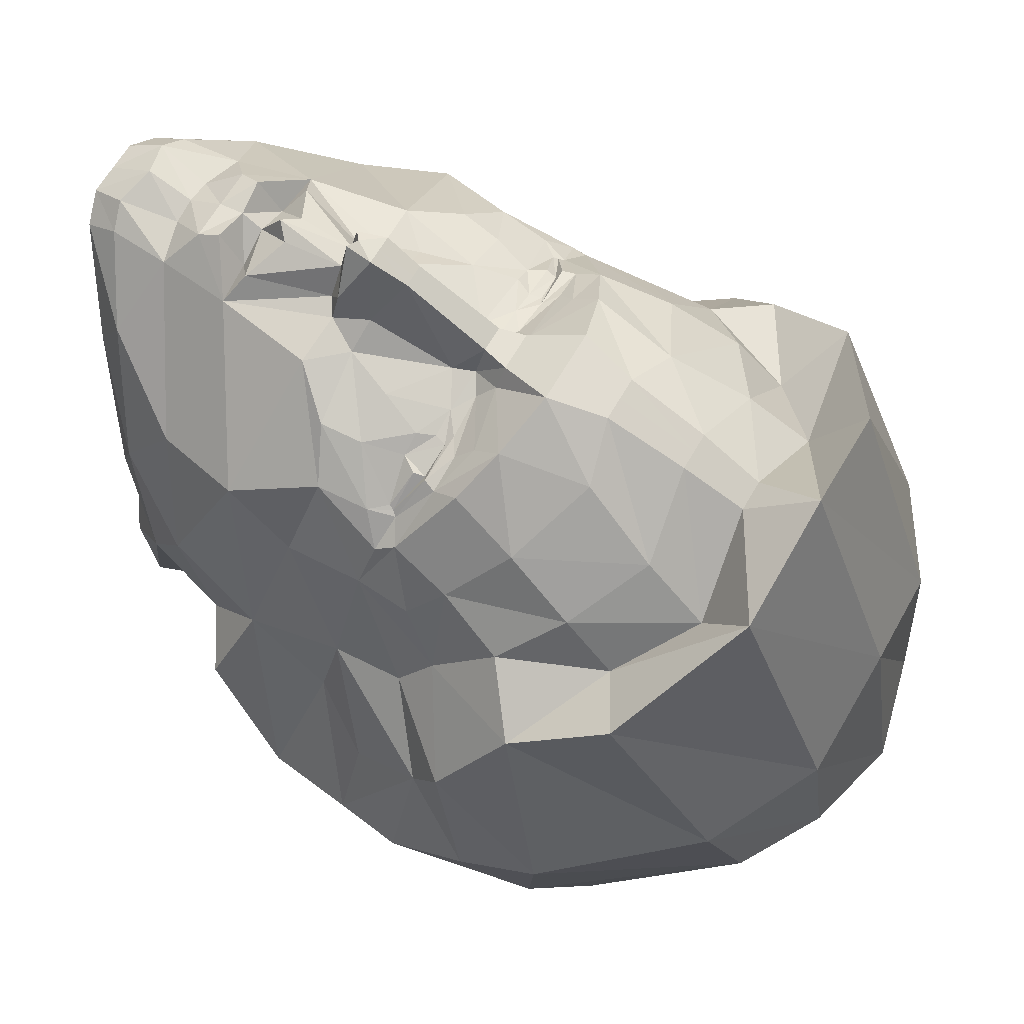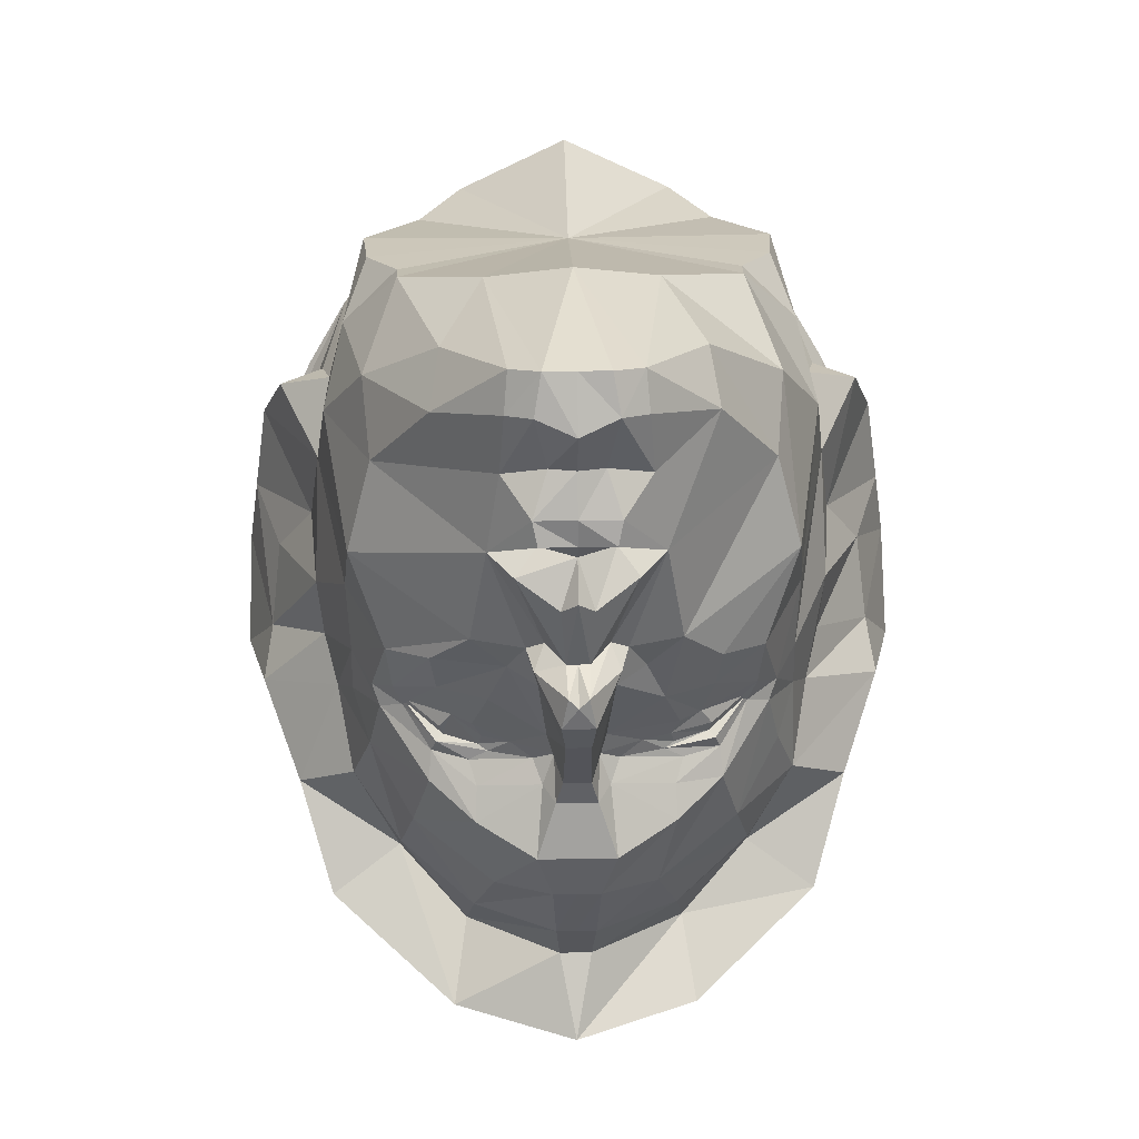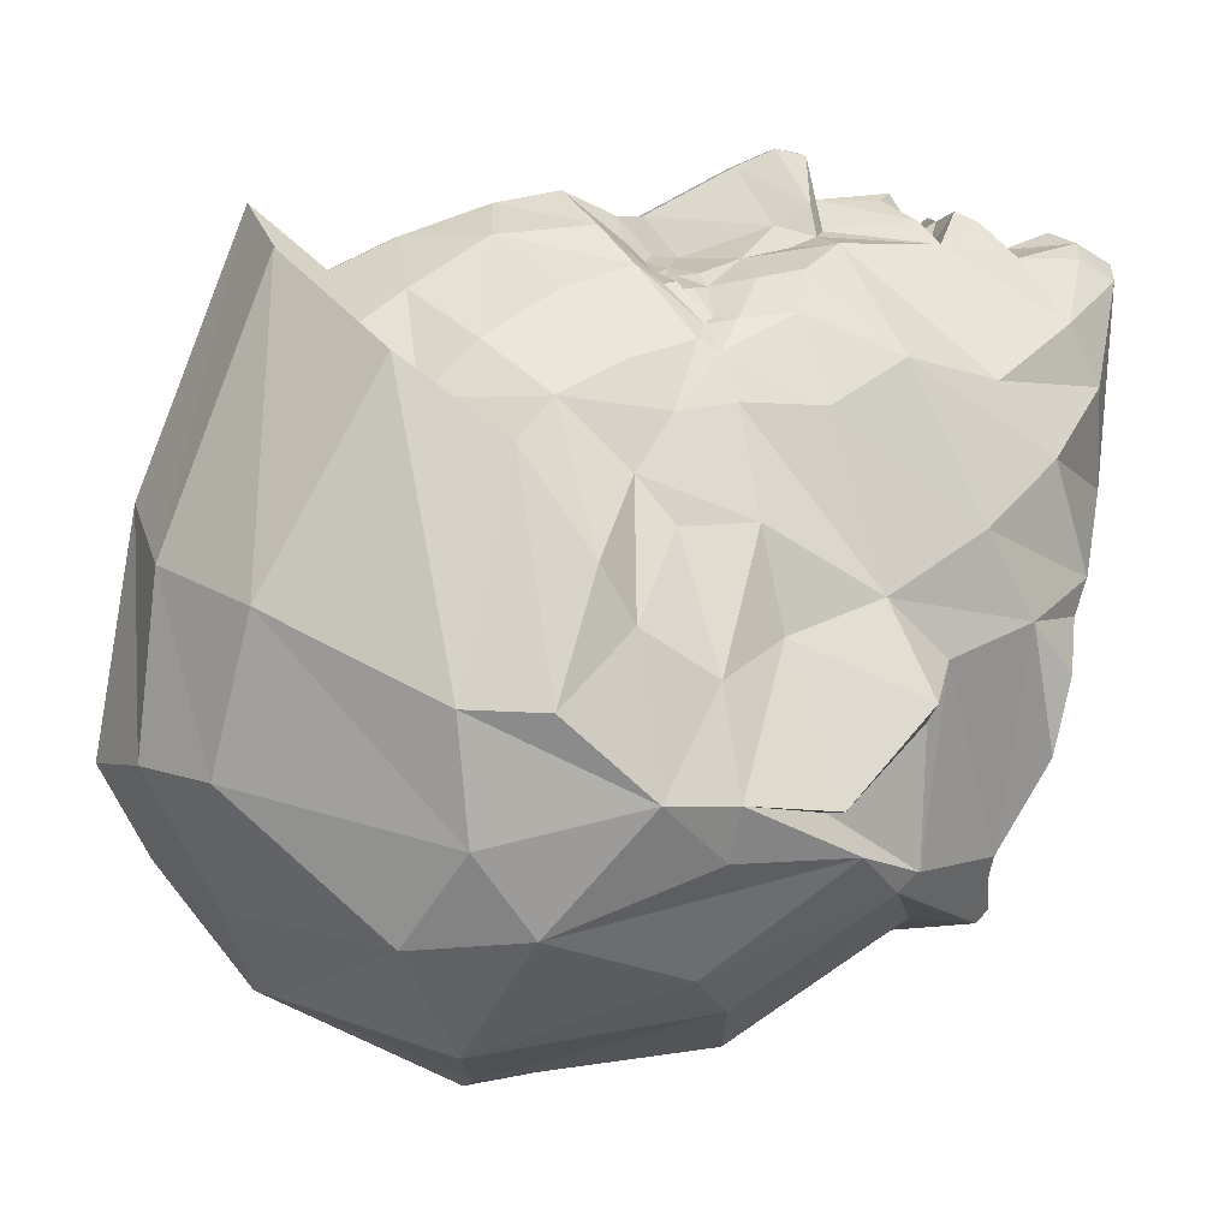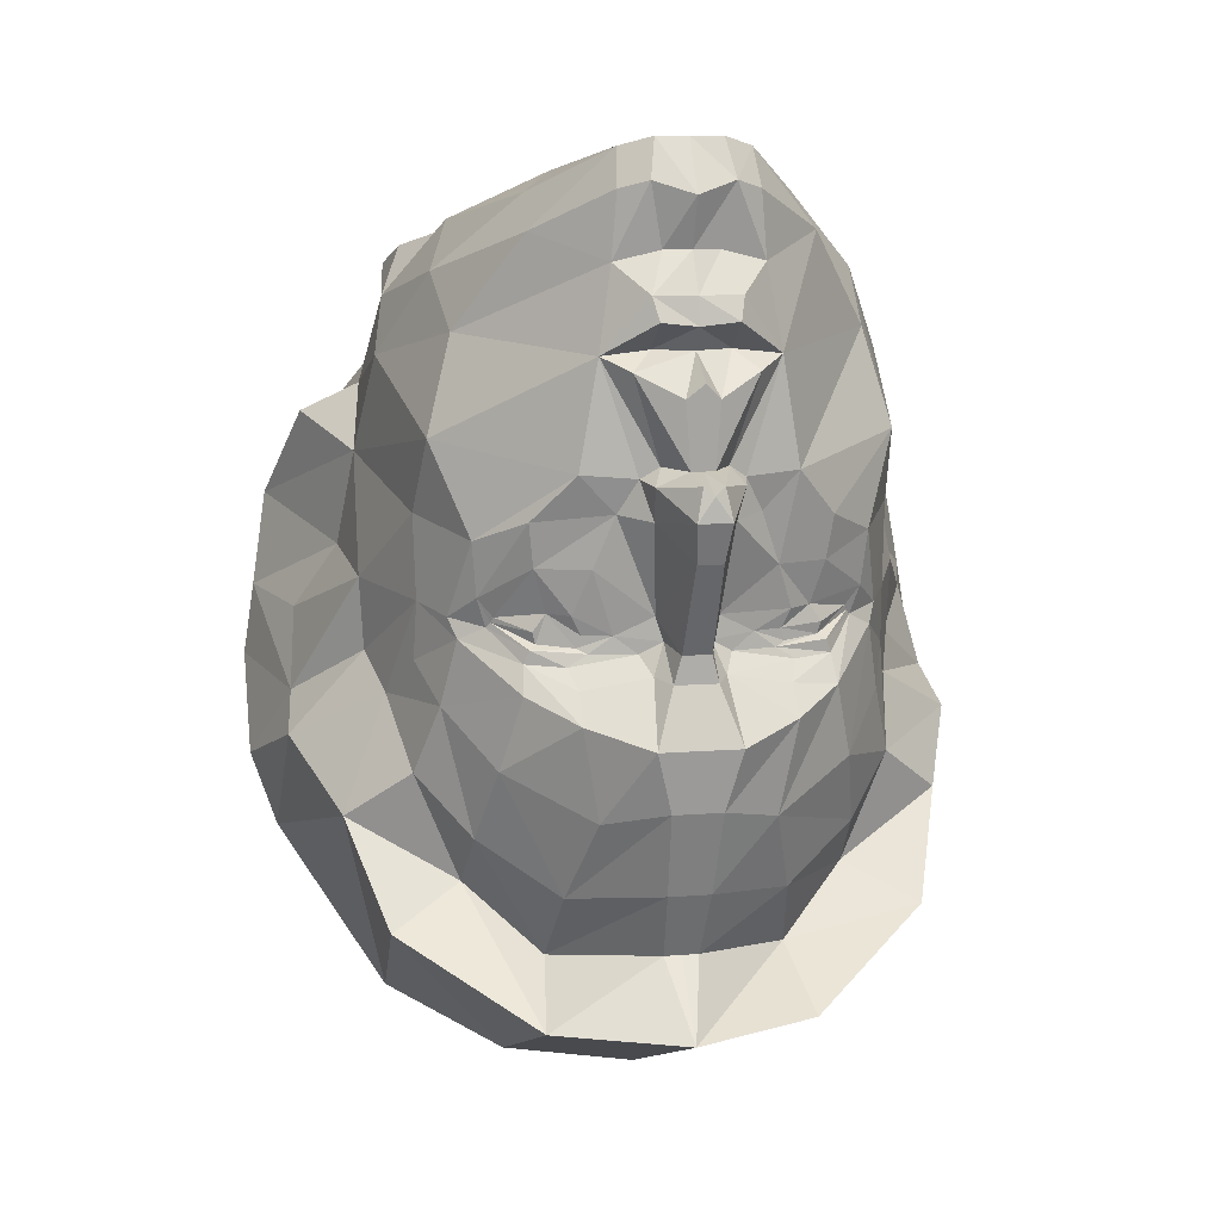
<metadata>
{"format":"obj","ext":"obj","renderer":"f3d","projection":"perspective","resolution":1024,"background":"white","views":[{"elev":64.1,"azim":119.8,"up":"+Y"},{"elev":37.9,"azim":178.8,"up":"+Z"},{"elev":2.6,"azim":-104.5,"up":"+Y"},{"elev":9.9,"azim":167.9,"up":"+Z"}]}
</metadata>
<code>
o m360
v 0.1229 0.296 0.06495
v 0.1656 0.2668 0.05791
v 0.1348 0.294 0.04789
v -0.1316 0.2922 0.0365
v -0.1677 0.264 0.05289
v -0.1655 0.2668 0.05791
v -0.1347 0.294 0.04789
v -0.09321 0.3069 0.0459
v -0.1228 0.296 0.06495
v -0.1019 0.3093 0.06389
v -0.06523 0.3159 0.04557
v 0.1317 0.2922 0.0365
v 0.09716 0.3049 0.03359
v 0.09335 0.3069 0.0459
v 0.06536 0.3159 0.04557
v 0.1678 0.264 0.05289
v 0.102 0.3093 0.06389
v -0.09703 0.3049 0.03359
v 0.01599 0.3853 0.2634
v 6.9e-05 0.3936 0.2778
v 6.9e-05 0.3558 0.3032
v 0.03675 0.3389 0.3034
v 0.03628 0.3748 0.329
v 0.08338 0.3402 0.2983
v -0.01585 0.3853 0.2634
v -0.03661 0.3389 0.3034
v -0.03614 0.3748 0.329
v 6.9e-05 0.3686 0.3248
v -0.05785 0.3633 0.2855
v -0.08325 0.3402 0.2983
v 0.05799 0.3633 0.2855
v 6.9e-05 -0.07146 0.3842
v -0.1571 -0.2132 0.3245
v -0.1132 -0.2802 0.324
v -0.2041 -0.0475 0.3789
v -0.211 -0.1199 0.3579
v -0.1699 0.03774 0.4074
v -0.1712 0.002904 0.3946
v 6.9e-05 0.1497 0.4844
v -0.08418 0.1162 0.4541
v 0.17 0.03774 0.4074
v 0.08432 0.1162 0.4541
v 0.2042 -0.0475 0.3789
v 0.1713 0.002904 0.3946
v 0.1572 -0.2132 0.3245
v 0.2111 -0.1199 0.3579
v 6.9e-05 -0.2853 0.3802
v 0.1133 -0.2802 0.324
v 0.2284 -0.2135 0.2274
v 0.2316 -0.2327 0.2058
v 0.2832 -0.194 0.1566
v -0.2283 -0.2135 0.2274
v -0.283 -0.194 0.1566
v -0.2314 -0.2327 0.2058
v 0.3248 0.006886 -0.05322
v 0.3605 -0.06018 -0.13
v 0.3329 0.05994 -0.08688
v 0.304 -0.2523 -0.1309
v 0.358 -0.1373 -0.04113
v 0.3257 -0.1906 0.02476
v 0.1939 -0.3668 -0.174
v 0.255 -0.2628 -0.2385
v 0.03853 -0.3339 -0.3084
v 0.04471 -0.4161 -0.1311
v 0.08754 -0.3876 0.0892
v 0.1799 -0.3393 0.06749
v 0.1257 -0.2709 0.2545
v 0.1109 -0.245 -0.366
v 0.1921 -0.1263 -0.3844
v 6.9e-05 -0.212 -0.4135
v 6.9e-05 -0.1248 -0.4622
v 0.1067 -0.118 -0.4357
v 0.3184 -0.1748 -0.1912
v 0.3347 -0.05751 -0.2054
v 0.1288 0.3232 -0.3202
v 0.1228 0.05409 -0.4215
v 6.9e-05 0.1054 -0.4262
v 6.9e-05 0.3716 -0.3251
v 0.3472 -0.1401 0.03016
v 6.9e-05 0.3119 -0.2558
v 0.0169 0.3119 -0.2559
v -0.3328 0.05994 -0.08688
v -0.3603 -0.06018 -0.13
v -0.3247 0.006886 -0.05322
v -0.3256 -0.1906 0.02476
v -0.3578 -0.1373 -0.04113
v -0.3039 -0.2523 -0.1309
v -0.2548 -0.2628 -0.2385
v -0.1937 -0.3668 -0.174
v -0.04458 -0.4161 -0.1311
v -0.0384 -0.3339 -0.3084
v -0.1256 -0.2709 0.2545
v -0.1798 -0.3393 0.06749
v -0.0874 -0.3876 0.0892
v -0.192 -0.1263 -0.3844
v -0.1108 -0.245 -0.366
v -0.1065 -0.118 -0.4357
v -0.3346 -0.05751 -0.2054
v -0.3183 -0.1748 -0.1912
v -0.1226 0.05409 -0.4215
v -0.1287 0.3232 -0.3202
v -0.347 -0.1401 0.03016
v -0.3155 -0.03941 0.02221
v -0.1156 0.245 -0.2678
v -0.237 0.02273 -0.3566
v -0.2577 0.2321 -0.2435
v 6.9e-05 -0.3022 0.2492
v 6.9e-05 -0.3331 -0.3231
v 6.9e-05 -0.4293 -0.1314
v -0.2419 -0.3011 0.02138
v -0.2919 0.1572 -0.147
v -0.1861 0.1951 -0.2061
v 0.2889 -0.1544 0.121
v 0.2418 -0.2138 0.2227
v 0.1157 0.245 -0.2678
v 0.292 0.1572 -0.147
v 0.242 -0.3011 0.02138
v 6.9e-05 -0.3998 0.08797
v -0.2417 -0.2138 0.2227
v 0.2579 0.2321 -0.2435
v 0.1862 0.1951 -0.2061
v 0.2372 0.02273 -0.3566
v 0.3156 -0.03941 0.02221
v -0.01677 0.3119 -0.2559
v -0.2887 -0.1544 0.121
v 0.2285 0.001607 0.333
v 0.2465 0.08338 0.2821
v 0.202 0.1442 0.3637
v 0.1806 0.2651 0.07576
v 0.1718 0.2606 0.04787
v 0.04315 0.3223 0.02927
v 0.03363 0.3418 0.01171
v 0.02211 0.3298 0.04154
v 0.08745 0.3103 0.02892
v 0.2595 -0.08214 0.222
v 0.2483 -0.02963 0.2459
v 0.2269 0.1838 0.005639
v 0.225 0.1921 0.06296
v 0.247 0.1313 -0.03473
v 0.2611 0.02595 0.1843
v 0.2749 -0.00647 0.08908
v 0.2658 0.09025 0.07072
v 0.1336 0.2671 0.404
v 0.0702 0.3303 0.3793
v 0.06507 0.3307 0.4426
v 0.2196 0.2323 0.2178
v 0.2274 0.1894 0.1447
v 0.2091 0.2291 -0.0299
v 0.1957 0.2466 0.03533
v 0.3034 -0.06285 0.2159
v 0.1409 0.312 0.1498
v 0.1857 0.2714 0.1289
v 0.1356 0.3042 0.1071
v 0.2306 0.197 -0.09922
v 0.1815 0.246 -0.153
v 0.1652 0.2892 -0.08073
v 0.101 0.3383 0.1944
v 0.04853 0.348 0.1906
v 0.06668 0.3355 0.1581
v 0.08584 0.3242 0.1075
v 0.02923 0.3277 0.06431
v 0.1384 0.2992 0.03243
v 0.1435 0.2968 0.01929
v 0.1064 0.3096 0.01721
v 0.09992 0.3508 -0.02936
v 0.0399 0.3856 -0.04753
v 0.1462 0.3131 -0.007196
v 0.08304 0.3413 -0.1213
v 0.1061 0.2916 -0.2019
v 0.02078 0.3437 -0.191
v 0.02436 0.3743 -0.1074
v 0.02107 0.3652 0.008318
v 0.01398 0.3665 0.03522
v 0.03722 0.3584 0.153
v 0.01244 0.4136 0.1231
v 0.01634 0.4304 0.1612
v 0.04108 0.3784 0.1868
v 0.03107 0.3546 0.2019
v 0.04133 0.3648 0.3517
v 0.02659 0.3381 0.3899
v 6.9e-05 0.3601 0.4376
v 0.0387 0.3475 0.4502
v 6.9e-05 0.3427 0.3902
v 6.9e-05 0.3288 0.4878
v 0.03153 0.3288 0.4878
v 6.9e-05 0.3665 0.03523
v 6.9e-05 0.4136 0.1232
v 6.9e-05 0.3437 -0.1909
v 6.9e-05 0.3744 -0.1074
v -0.2284 0.001607 0.333
v -0.1383 0.2992 0.03243
v -0.1716 0.2606 0.04787
v -0.1804 0.2651 0.07576
v -0.1354 0.3042 0.1071
v -0.02909 0.3277 0.06431
v -0.02198 0.3298 0.04154
v -0.09834 0.3284 -0.001098
v -0.03349 0.3418 0.01171
v -0.09978 0.3508 -0.02936
v -0.203 0.2359 0.05441
v -0.0112 0.385 0.2006
v -0.03093 0.3546 0.2019
v -0.2481 -0.02963 0.2459
v -0.2194 0.2323 0.2178
v -0.1856 0.2714 0.1289
v -0.2272 0.1894 0.1447
v -0.1334 0.2671 0.404
v -0.1245 0.21 0.4374
v -0.06137 0.311 0.4789
v -0.2249 0.1921 0.06296
v -0.2657 0.09025 0.07072
v -0.2609 0.02595 0.1843
v -0.2305 0.197 -0.09922
v -0.2468 0.1313 -0.03473
v -0.2611 0.08669 -0.001213
v -0.2748 -0.00647 0.08908
v -0.2464 0.08338 0.2821
v -0.1434 0.2968 0.01929
v -0.1814 0.246 -0.153
v -0.08571 0.3242 0.1075
v -0.04301 0.3223 0.02927
v -0.1063 0.3096 0.01721
v -0.08732 0.3103 0.02892
v -0.1461 0.3131 -0.007196
v -0.1059 0.2916 -0.2019
v -0.02064 0.3437 -0.191
v -0.01384 0.3665 0.03522
v -0.04094 0.3784 0.1868
v -0.009751 0.4256 0.1927
v -0.0162 0.4304 0.1612
v -0.0412 0.3648 0.3517
v -0.07006 0.3303 0.3793
v -0.06493 0.3307 0.4426
v -0.03857 0.3475 0.4502
v 6.9e-05 0.385 0.2006
v -0.03139 0.3288 0.4878
v 6.9e-05 0.4304 0.1612
v -0.0123 0.4136 0.1231
v -0.03977 0.3856 -0.04753
v 6.9e-05 0.3856 -0.04749
v -0.02423 0.3743 -0.1074
v -0.02093 0.3652 0.008318
v 6.9e-05 0.3652 0.008352
v 6.9e-05 0.4295 0.1846
v 6.9e-05 0.3649 0.3517
v -0.04839 0.348 0.1906
v -0.03709 0.3584 0.153
v -0.08291 0.3413 -0.1213
v -0.1651 0.2892 -0.08073
v -0.1408 0.312 0.1498
v -0.1009 0.3383 0.1944
v -0.06654 0.3355 0.1581
v -0.1956 0.2466 0.03533
v -0.3327 -0.1491 0.1238
v -0.194 0.2131 0.3121
v -0.2019 0.1442 0.3637
v 0.01134 0.385 0.2006
v 0.009888 0.4256 0.1927
v 0.09848 0.3284 -0.001098
v 0.2612 0.08669 -0.001213
v 0.0615 0.311 0.4789
v 0.1247 0.21 0.4374
v 0.2031 0.2359 0.05441
v 0.1942 0.2131 0.3121
v 0.3328 -0.1491 0.1238
v -0.2594 -0.08214 0.222
v -0.2268 0.1838 0.005639
v -0.209 0.2291 -0.0299
v -0.3033 -0.06285 0.2159
v -0.02645 0.3381 0.3899
f 1 2 3
f 4 5 6
f 8 9 10
f 11 8 10
f 1 3 12
f 14 13 15
f 3 2 16
f 14 17 1
f 7 6 9
f 8 18 4
f 11 18 8
f 17 14 15
f 19 20 21
f 22 23 24
f 20 25 21
f 26 27 28
f 26 29 30
f 28 22 21
f 24 31 22
f 28 23 22
f 21 26 28
f 30 27 26
f 25 29 26
f 21 22 31
f 32 33 34
f 32 35 36
f 32 37 38
f 32 39 40
f 32 41 42
f 32 43 44
f 32 45 46
f 32 47 48
f 32 48 45
f 32 46 43
f 32 44 41
f 32 42 39
f 32 40 37
f 32 38 35
f 32 36 33
f 32 34 47
f 49 50 51
f 52 53 54
f 55 56 57
f 58 59 60
f 58 61 62
f 63 61 64
f 65 66 50
f 62 68 69
f 68 70 71
f 73 74 56
f 75 76 77
f 79 51 60
f 78 80 81
f 82 83 84
f 85 86 87
f 88 89 87
f 90 89 91
f 92 54 93
f 95 96 88
f 97 71 70
f 86 83 98
f 78 77 100
f 102 85 53
f 102 86 85
f 103 84 86
f 78 101 104
f 101 100 105
f 99 98 105
f 96 95 97
f 34 33 54
f 34 107 47
f 34 92 107
f 91 108 109
f 87 110 53
f 111 112 106
f 79 113 114
f 81 115 75
f 57 56 74
f 71 77 76
f 66 117 51
f 67 45 48
f 109 64 65
f 68 62 61
f 62 73 58
f 52 119 53
f 49 45 50
f 49 51 114
f 52 54 33
f 120 121 116
f 60 51 117
f 64 109 108
f 47 107 67
f 67 50 45
f 72 69 68
f 69 122 74
f 120 122 76
f 75 78 81
f 79 59 55
f 87 99 88
f 91 89 88
f 118 94 90
f 34 54 92
f 54 53 110
f 97 100 77
f 111 98 83
f 104 124 78
f 53 119 125
f 124 80 78
f 106 112 104
f 106 105 98
f 95 105 100
f 95 88 99
f 93 110 89
f 107 92 94
f 96 70 108
f 89 110 87
f 86 99 87
f 83 86 84
f 60 59 79
f 75 115 121
f 116 74 122
f 72 76 122
f 73 62 69
f 65 64 61
f 118 65 67
f 63 108 70
f 58 117 61
f 58 73 59
f 55 59 56
f 52 33 119
f 49 114 45
f 44 126 41
f 126 127 128
f 16 2 129
f 131 132 133
f 134 131 15
f 114 135 136
f 137 138 139
f 140 141 142
f 143 144 145
f 146 127 140
f 137 148 149
f 113 135 114
f 135 150 136
f 150 140 136
f 151 152 129
f 148 154 155
f 24 157 158
f 159 160 161
f 162 163 164
f 132 165 166
f 165 167 156
f 169 170 171
f 172 173 133
f 174 175 176
f 24 158 178
f 179 180 144
f 181 182 180
f 181 184 185
f 23 28 179
f 173 186 187
f 170 188 189
f 35 38 190
f 191 192 5
f 193 194 9
f 195 196 11
f 197 198 199
f 200 193 192
f 201 29 25
f 201 202 29
f 203 33 190
f 204 205 206
f 207 208 209
f 210 211 212
f 111 213 112
f 84 214 82
f 215 84 103
f 102 216 103
f 190 217 212
f 218 192 191
f 219 112 213
f 220 10 9
f 221 222 223
f 197 199 224
f 225 226 124
f 195 227 196
f 228 229 230
f 231 30 232
f 233 234 232
f 229 201 235
f 39 184 236
f 201 25 20
f 230 237 187
f 239 240 189
f 242 243 240
f 244 237 230
f 245 28 27
f 226 188 80
f 209 236 234
f 202 246 30
f 202 201 229
f 247 238 227
f 248 241 226
f 248 249 224
f 198 242 239
f 223 222 218
f 220 194 250
f 246 251 30
f 224 253 192
f 200 205 193
f 254 216 102
f 125 254 102
f 82 214 213
f 214 215 211
f 255 256 208
f 255 30 251
f 197 218 222
f 200 210 206
f 233 207 209
f 230 229 244
f 11 223 18
f 223 191 4
f 190 33 36
f 171 189 240
f 175 187 237
f 257 235 20
f 185 184 39
f 258 244 235
f 144 180 182
f 144 24 179
f 176 258 177
f 133 173 161
f 115 81 170
f 163 167 165
f 134 164 131
f 153 1 17
f 154 121 155
f 162 130 163
f 136 140 127
f 123 141 79
f 142 123 55
f 57 139 260
f 121 154 116
f 147 140 142
f 261 262 143
f 146 147 152
f 45 114 136
f 19 31 257
f 31 178 257
f 130 129 263
f 165 132 259
f 15 133 161
f 2 1 153
f 12 16 162
f 126 44 43
f 46 126 43
f 41 128 262
f 16 130 162
f 141 123 142
f 179 24 23
f 261 42 262
f 149 263 138
f 126 45 136
f 152 151 157
f 264 24 144
f 264 128 127
f 139 154 148
f 57 260 55
f 55 260 142
f 113 265 150
f 265 141 140
f 130 263 149
f 167 149 148
f 158 159 174
f 160 17 15
f 131 164 259
f 156 155 169
f 168 171 166
f 174 177 158
f 177 178 158
f 144 182 145
f 42 261 185
f 235 257 258
f 179 245 183
f 20 19 257
f 172 243 186
f 37 190 38
f 37 256 217
f 192 193 6
f 196 198 221
f 11 221 223
f 203 266 119
f 214 210 267
f 211 216 212
f 233 232 207
f 206 212 217
f 253 268 267
f 119 266 125
f 203 269 266
f 203 212 269
f 194 193 205
f 249 219 213
f 246 252 251
f 247 195 220
f 196 221 11
f 239 199 198
f 225 104 112
f 196 227 242
f 242 198 196
f 228 230 238
f 30 29 202
f 232 270 231
f 183 270 234
f 234 236 184
f 27 231 245
f 238 187 186
f 241 189 188
f 227 186 243
f 20 235 201
f 270 183 245
f 235 244 229
f 39 236 209
f 234 270 232
f 246 202 228
f 246 228 247
f 199 239 241
f 248 225 219
f 198 197 222
f 195 11 10
f 247 252 246
f 249 268 253
f 253 200 192
f 269 212 216
f 266 269 254
f 103 211 215
f 84 215 214
f 267 268 213
f 204 217 256
f 207 232 30
f 204 251 250
f 203 119 33
f 267 210 200
f 208 40 209
f 27 30 231
f 211 103 216
f 191 5 4
f 40 208 256
f 35 190 36
f 166 240 243
f 176 237 244
f 28 245 179
f 81 80 188
f 145 182 185
f 178 31 24
f 177 258 257
f 161 173 175
f 133 132 172
f 155 121 115
f 166 172 132
f 15 131 133
f 159 161 174
f 159 157 151
f 157 159 158
f 163 130 149
f 129 152 263
f 79 141 265
f 79 265 113
f 116 154 139
f 138 142 260
f 143 262 128
f 146 157 24
f 164 163 259
f 152 147 138
f 261 143 145
f 244 258 176
f 13 134 15
f 13 12 162
f 46 45 126
f 4 6 7
f 1 12 13
f 1 13 14
f 3 16 12
f 8 4 7
f 8 7 9
f 25 26 21
f 21 31 19
f 65 50 67
f 68 71 72
f 73 56 59
f 75 77 78
f 92 93 94
f 97 70 96
f 86 98 99
f 78 100 101
f 103 86 102
f 101 105 106
f 99 105 95
f 91 109 90
f 87 53 85
f 79 114 51
f 57 74 116
f 71 76 72
f 66 51 50
f 109 65 118
f 68 61 63
f 60 117 58
f 64 108 63
f 47 67 48
f 69 74 73
f 120 76 75
f 79 55 123
f 91 88 96
f 118 90 109
f 54 110 93
f 97 77 71
f 111 83 82
f 53 125 102
f 106 104 101
f 106 98 111
f 95 100 97
f 93 89 90
f 93 90 94
f 107 94 118
f 96 108 91
f 75 121 120
f 116 122 120
f 72 122 69
f 65 61 117
f 65 117 66
f 118 67 107
f 63 70 68
f 126 128 41
f 16 129 130
f 146 140 147
f 151 129 153
f 148 155 156
f 162 164 134
f 165 156 168
f 169 171 168
f 174 176 177
f 181 180 183
f 181 185 182
f 173 187 175
f 170 189 171
f 193 9 6
f 210 212 206
f 190 212 203
f 220 9 194
f 197 224 218
f 225 124 104
f 230 187 238
f 239 189 241
f 242 240 239
f 226 80 124
f 209 234 233
f 202 229 228
f 247 227 195
f 248 226 225
f 248 224 199
f 223 218 191
f 220 250 251
f 220 251 252
f 224 192 218
f 82 213 111
f 214 211 210
f 255 208 207
f 255 251 204
f 200 206 205
f 223 4 18
f 171 240 166
f 175 237 176
f 115 170 169
f 163 165 259
f 153 17 160
f 136 127 126
f 147 142 138
f 2 153 129
f 41 262 42
f 149 138 137
f 152 157 146
f 264 144 143
f 264 127 146
f 139 148 137
f 113 150 135
f 265 140 150
f 167 148 156
f 160 15 161
f 131 259 132
f 156 169 168
f 168 166 165
f 42 185 39
f 179 183 180
f 172 186 173
f 37 217 190
f 192 6 5
f 206 217 204
f 194 205 250
f 249 213 268
f 247 220 252
f 225 112 219
f 228 238 247
f 183 234 181
f 234 184 181
f 238 186 227
f 241 188 226
f 227 243 242
f 270 245 231
f 39 209 40
f 199 241 248
f 248 219 249
f 198 222 221
f 195 10 220
f 249 253 224
f 269 216 254
f 266 254 125
f 267 213 214
f 204 256 255
f 207 30 255
f 204 250 205
f 267 200 253
f 40 256 37
f 166 243 172
f 81 188 170
f 145 185 261
f 177 257 178
f 161 175 174
f 155 115 169
f 159 151 153
f 159 153 160
f 163 149 167
f 116 139 57
f 138 260 139
f 143 128 264
f 146 24 264
f 152 138 263
f 13 162 134

</code>
